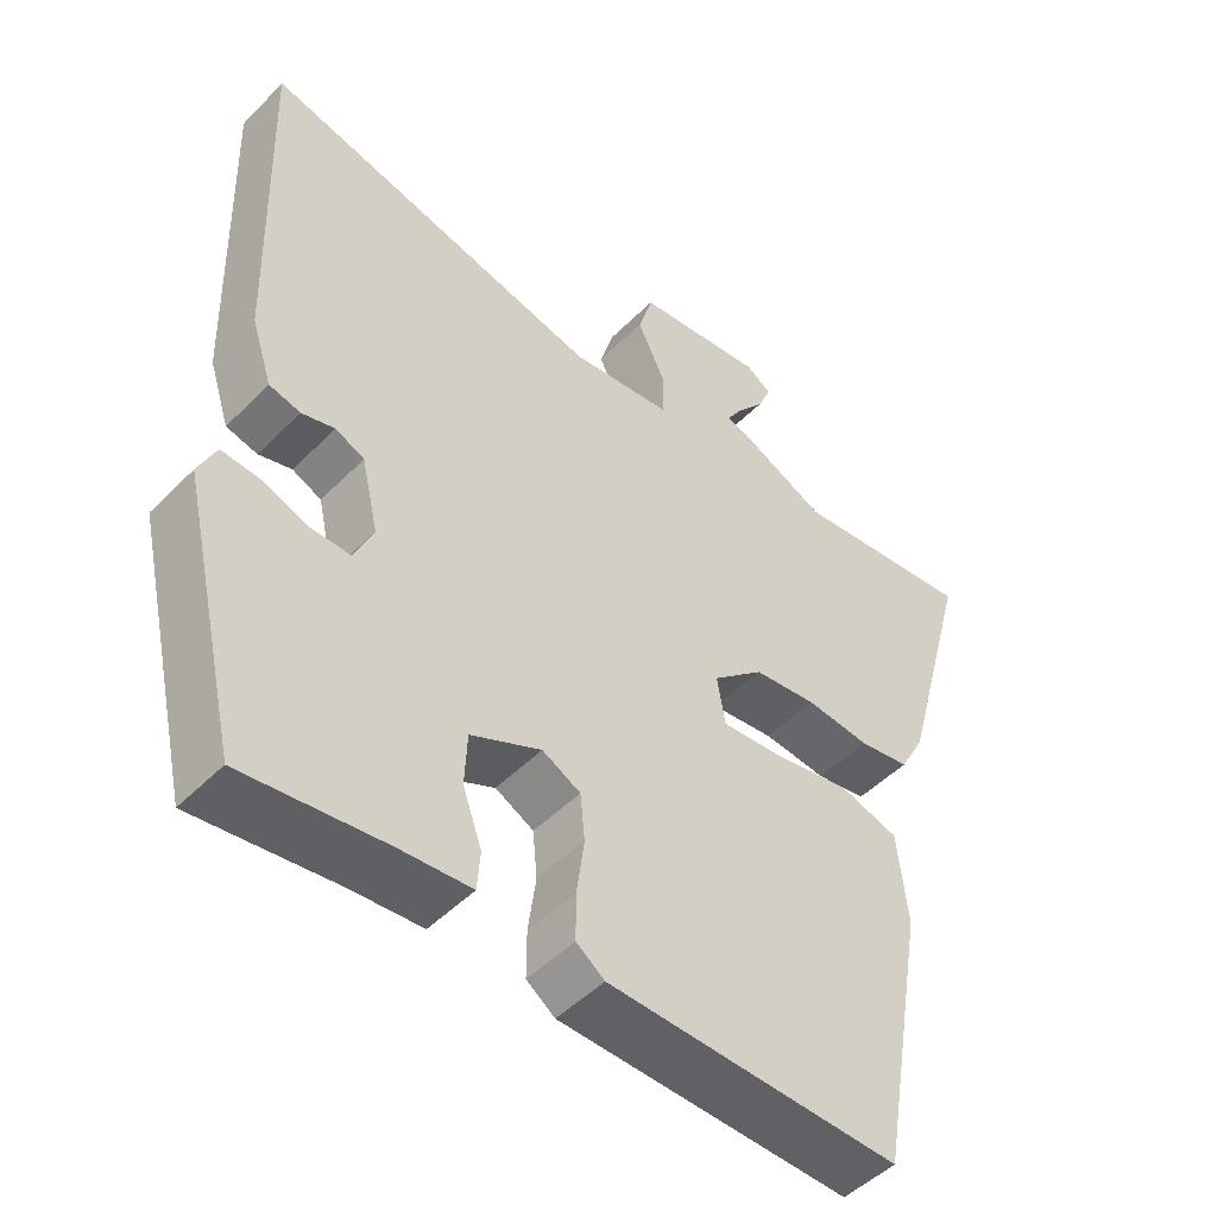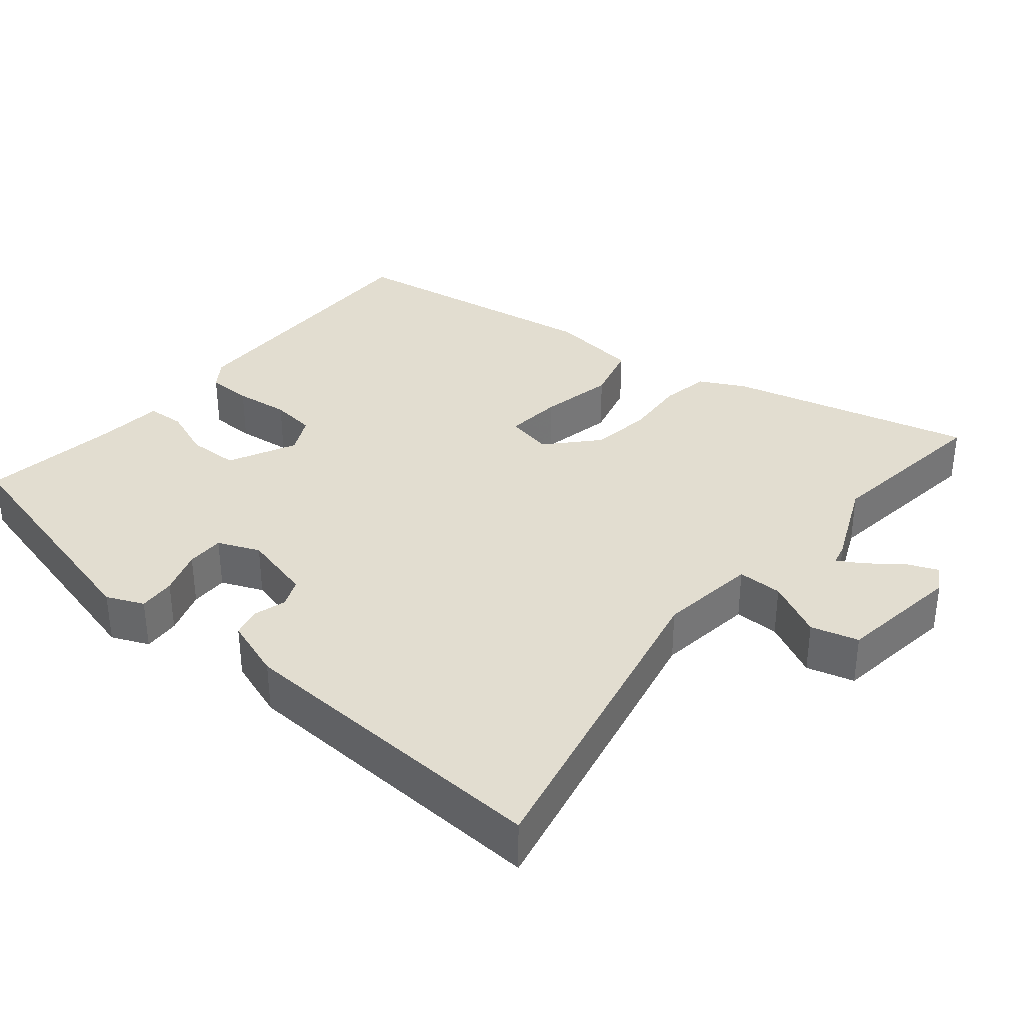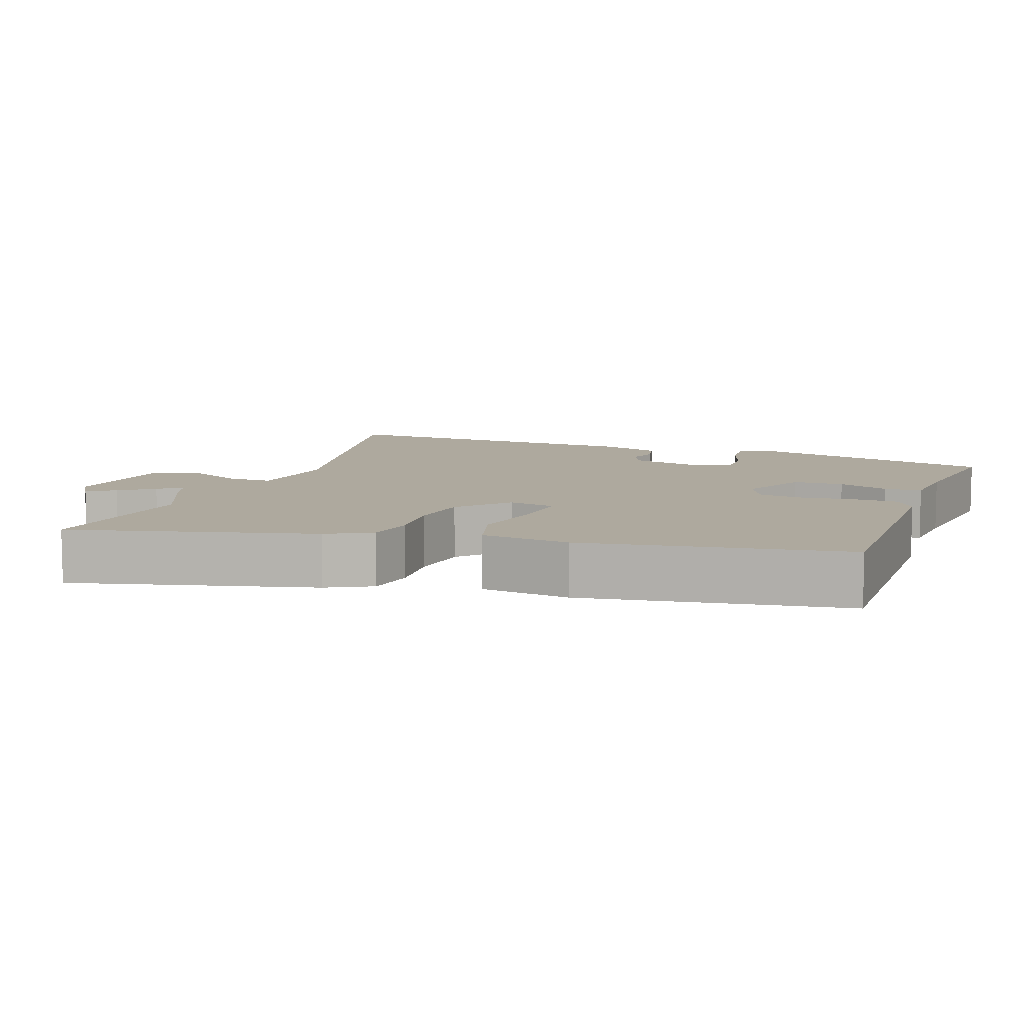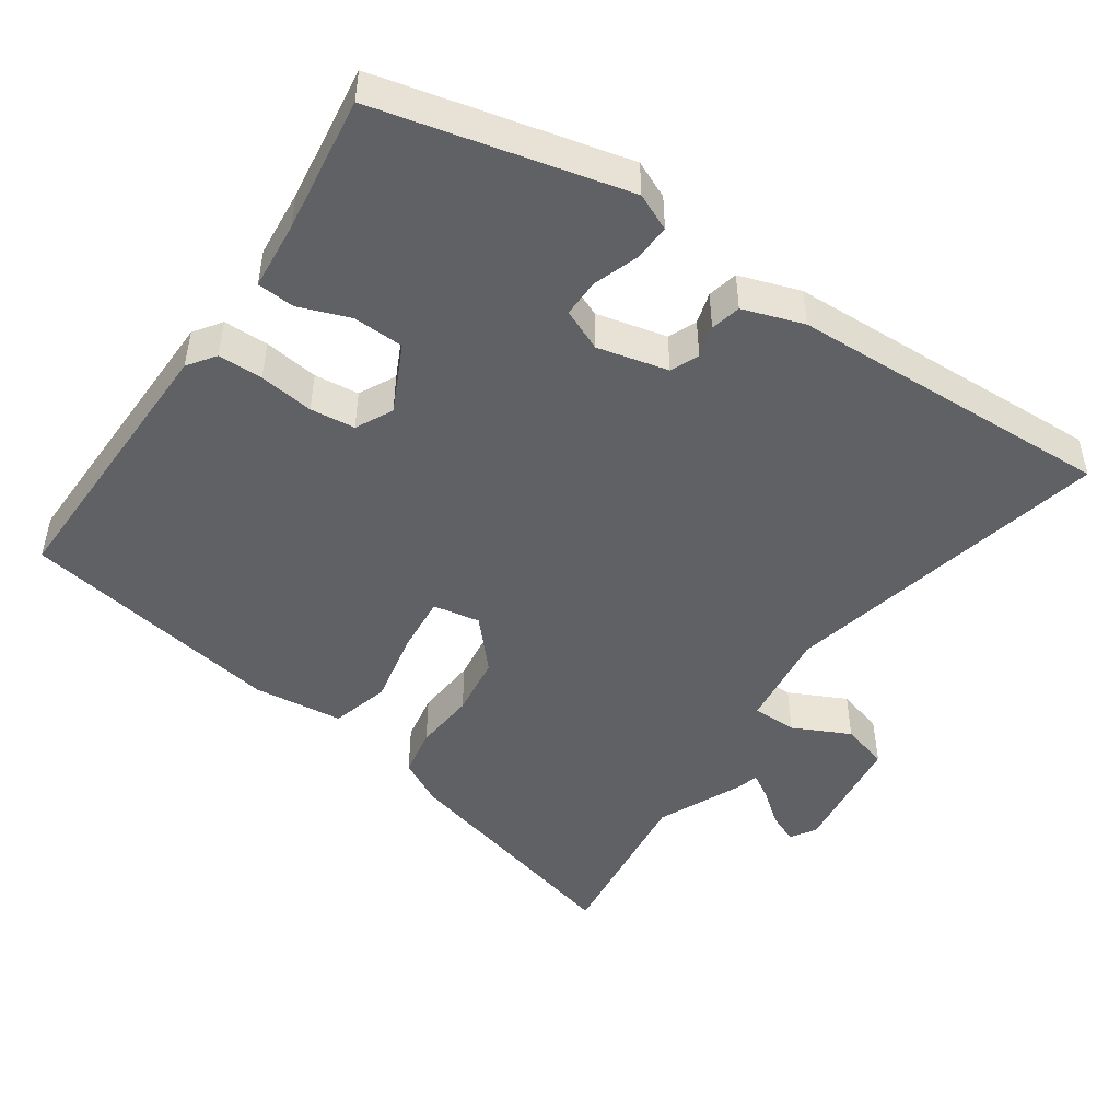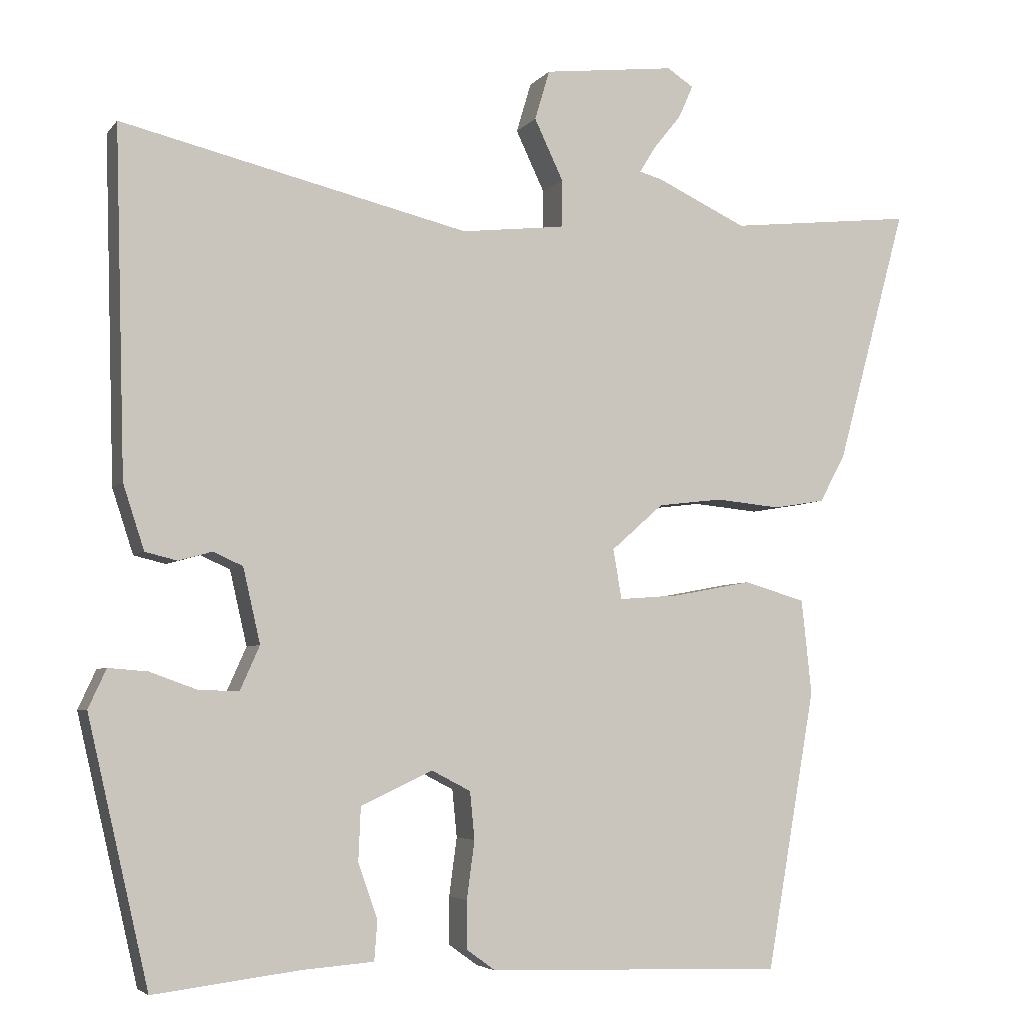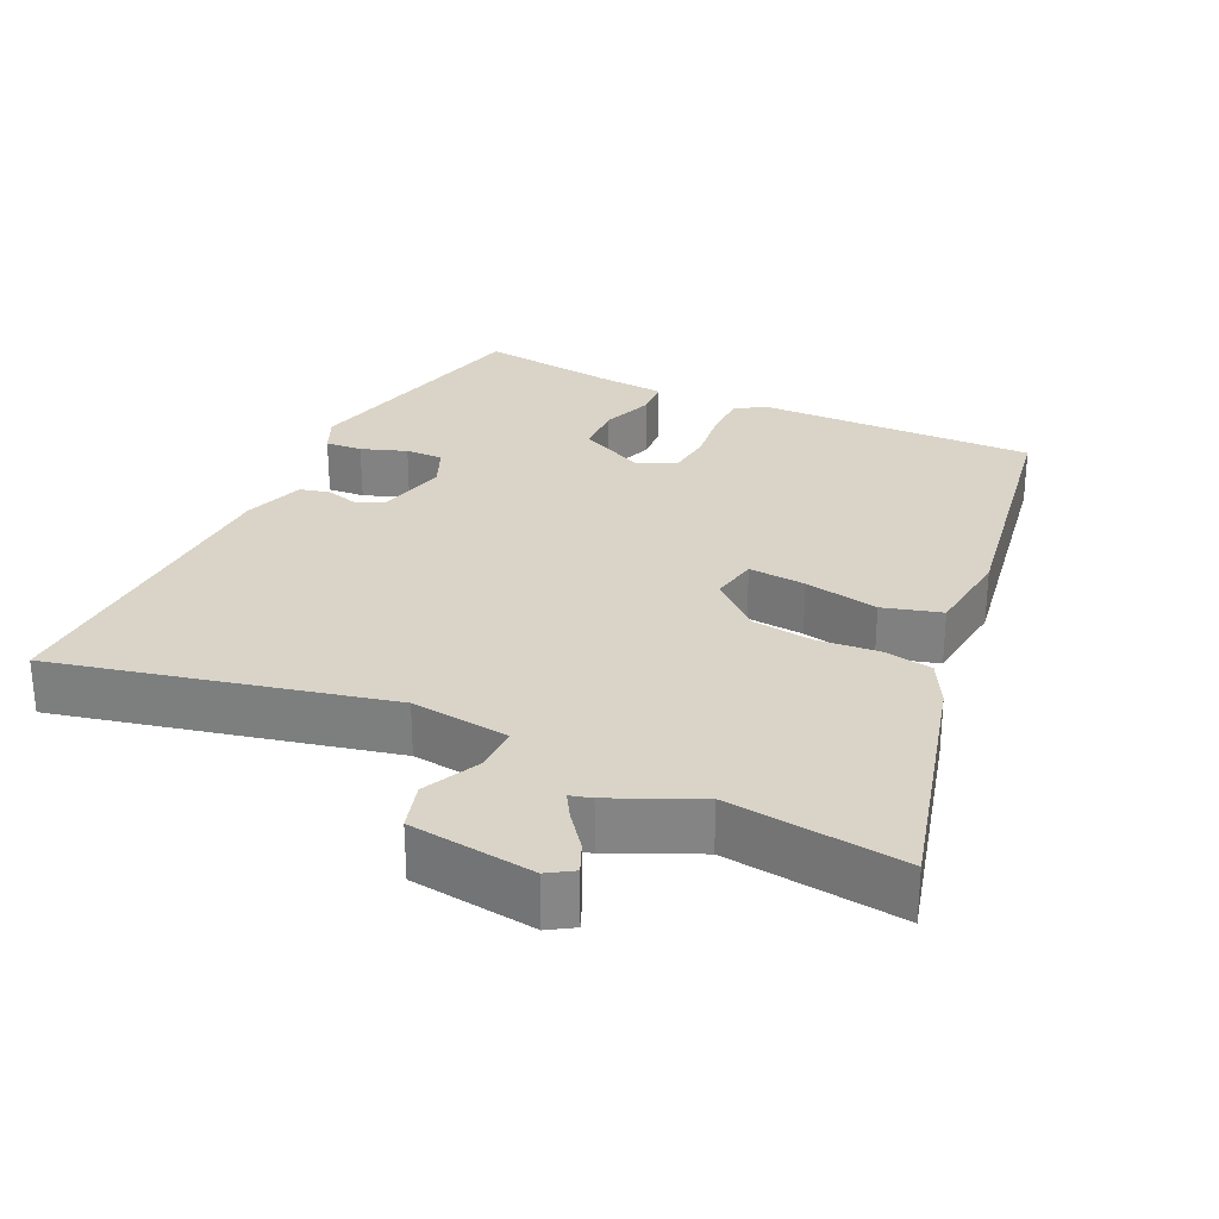
<metadata>
{"format":"obj","ext":"obj","renderer":"f3d","projection":"perspective","resolution":1024,"background":"white","views":[{"elev":-48.8,"azim":-42.1,"up":"+Z"},{"elev":35.1,"azim":-49.3,"up":"+Y"},{"elev":9.0,"azim":110.8,"up":"+Y"},{"elev":-48.1,"azim":-123.8,"up":"+Y"},{"elev":-4.8,"azim":-19.8,"up":"+Z"},{"elev":28.4,"azim":25.7,"up":"+Y"}]}
</metadata>
<code>
v -0.469 0.07 0.557
v -0.023 0.07 0.451
v 0.11 0.07 0.466
v 0.111 0.07 0.527
v 0.074 0.07 0.605
v 0.093 0.07 0.669
v 0.262 0.07 0.689
v 0.296 0.07 0.667
v 0.278 0.07 0.626
v 0.242 0.07 0.581
v 0.221 0.07 0.547
v 0.25 0.07 0.539
v 0.366 0.07 0.485
v 0.604 0.07 0.511
v 0.514 0.07 0.182
v 0.481 0.07 0.121
v 0.415 0.07 0.11
v 0.331 0.07 0.118
v 0.248 0.07 0.108
v 0.181 0.07 0.049
v 0.192 0.07 -0.015
v 0.27 0.07 -0.009
v 0.371 0.07 0.01
v 0.45 0.07 -0.013
v 0.463 0.07 -0.135
v 0.4 0.07 -0.493
v 0.019 0.07 -0.482
v -0.018 0.07 -0.455
v -0.018 0.07 -0.394
v -0.008 0.07 -0.32
v -0.014 0.07 -0.259
v -0.064 0.07 -0.233
v -0.156 0.07 -0.276
v -0.159 0.07 -0.345
v -0.134 0.07 -0.415
v -0.138 0.07 -0.466
v -0.231 0.07 -0.473
v -0.417 0.07 -0.496
v -0.495 0.07 -0.158
v -0.472 0.07 -0.108
v -0.422 0.07 -0.112
v -0.361 0.07 -0.134
v -0.31 0.07 -0.135
v -0.285 0.07 -0.079
v -0.307 0.07 0.017
v -0.345 0.07 0.034
v -0.388 0.07 0.022
v -0.429 0.07 0.032
v -0.456 0.07 0.115
v -0.469 0 0.557
v -0.023 0 0.451
v 0.11 0 0.466
v 0.111 0 0.527
v 0.074 0 0.605
v 0.093 0 0.669
v 0.262 0 0.689
v 0.296 0 0.667
v 0.278 0 0.626
v 0.242 0 0.581
v 0.221 0 0.547
v 0.25 0 0.539
v 0.366 0 0.485
v 0.604 0 0.511
v 0.514 0 0.182
v 0.481 0 0.121
v 0.415 0 0.11
v 0.331 0 0.118
v 0.248 0 0.108
v 0.181 0 0.049
v 0.192 0 -0.015
v 0.27 0 -0.009
v 0.371 0 0.01
v 0.45 0 -0.013
v 0.463 0 -0.135
v 0.4 0 -0.493
v 0.019 0 -0.482
v -0.018 0 -0.455
v -0.018 0 -0.394
v -0.008 0 -0.32
v -0.014 0 -0.259
v -0.064 0 -0.233
v -0.156 0 -0.276
v -0.159 0 -0.345
v -0.134 0 -0.415
v -0.138 0 -0.466
v -0.231 0 -0.473
v -0.417 0 -0.496
v -0.495 0 -0.158
v -0.472 0 -0.108
v -0.422 0 -0.112
v -0.361 0 -0.134
v -0.31 0 -0.135
v -0.285 0 -0.079
v -0.307 0 0.017
v -0.345 0 0.034
v -0.388 0 0.022
v -0.429 0 0.032
v -0.456 0 0.115
f 46 47 48 49
f 45 46 49 1
f 39 40 41 42
f 37 38 39 42
f 37 42 43
f 34 35 36 37
f 33 34 37 43
f 32 33 43 44
f 27 28 29 30
f 27 30 31
f 26 27 31
f 25 26 31
f 22 23 24 25
f 21 22 25 31
f 20 21 31 32
f 15 16 17 18
f 13 14 15 18
f 11 12 13 18
f 11 18 19
f 7 8 9 10
f 7 10 11
f 4 5 6 7
f 3 4 7 11
f 45 1 2
f 45 2 3
f 20 32 44 45
f 19 20 45
f 3 11 19 45
f 98 97 96 95
f 50 98 95 94
f 91 90 89 88
f 91 88 87 86
f 92 91 86
f 86 85 84 83
f 92 86 83 82
f 93 92 82 81
f 79 78 77 76
f 80 79 76
f 80 76 75
f 80 75 74
f 74 73 72 71
f 80 74 71 70
f 81 80 70 69
f 67 66 65 64
f 67 64 63 62
f 67 62 61 60
f 68 67 60
f 59 58 57 56
f 60 59 56
f 56 55 54 53
f 60 56 53 52
f 51 50 94
f 52 51 94
f 94 93 81 69
f 94 69 68
f 94 68 60 52
f 1 50 51 2
f 2 51 52 3
f 3 52 53 4
f 4 53 54 5
f 5 54 55 6
f 6 55 56 7
f 7 56 57 8
f 8 57 58 9
f 9 58 59 10
f 10 59 60 11
f 11 60 61 12
f 12 61 62 13
f 13 62 63 14
f 14 63 64 15
f 15 64 65 16
f 16 65 66 17
f 17 66 67 18
f 18 67 68 19
f 19 68 69 20
f 20 69 70 21
f 21 70 71 22
f 22 71 72 23
f 23 72 73 24
f 24 73 74 25
f 25 74 75 26
f 26 75 76 27
f 27 76 77 28
f 28 77 78 29
f 29 78 79 30
f 30 79 80 31
f 31 80 81 32
f 32 81 82 33
f 33 82 83 34
f 34 83 84 35
f 35 84 85 36
f 36 85 86 37
f 37 86 87 38
f 38 87 88 39
f 39 88 89 40
f 40 89 90 41
f 41 90 91 42
f 42 91 92 43
f 43 92 93 44
f 44 93 94 45
f 45 94 95 46
f 46 95 96 47
f 47 96 97 48
f 48 97 98 49
f 49 98 50 1

</code>
